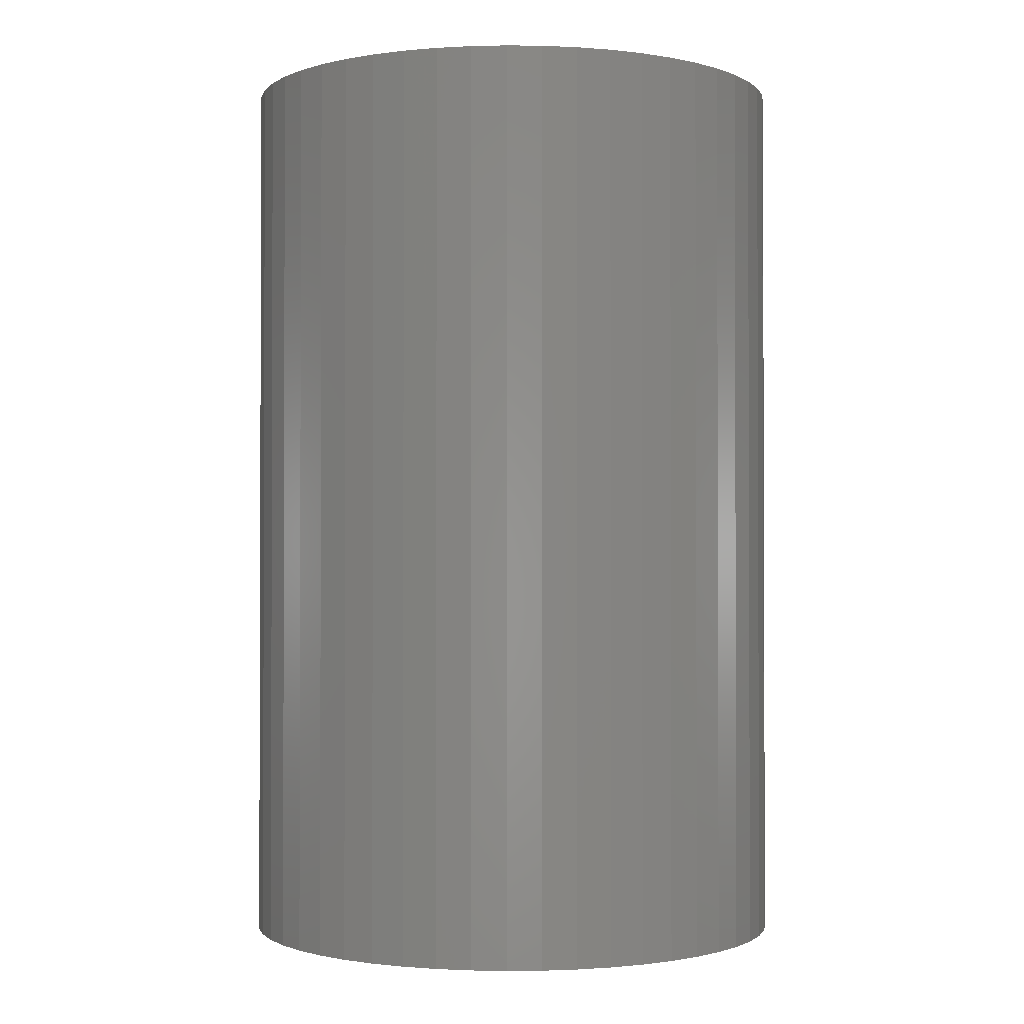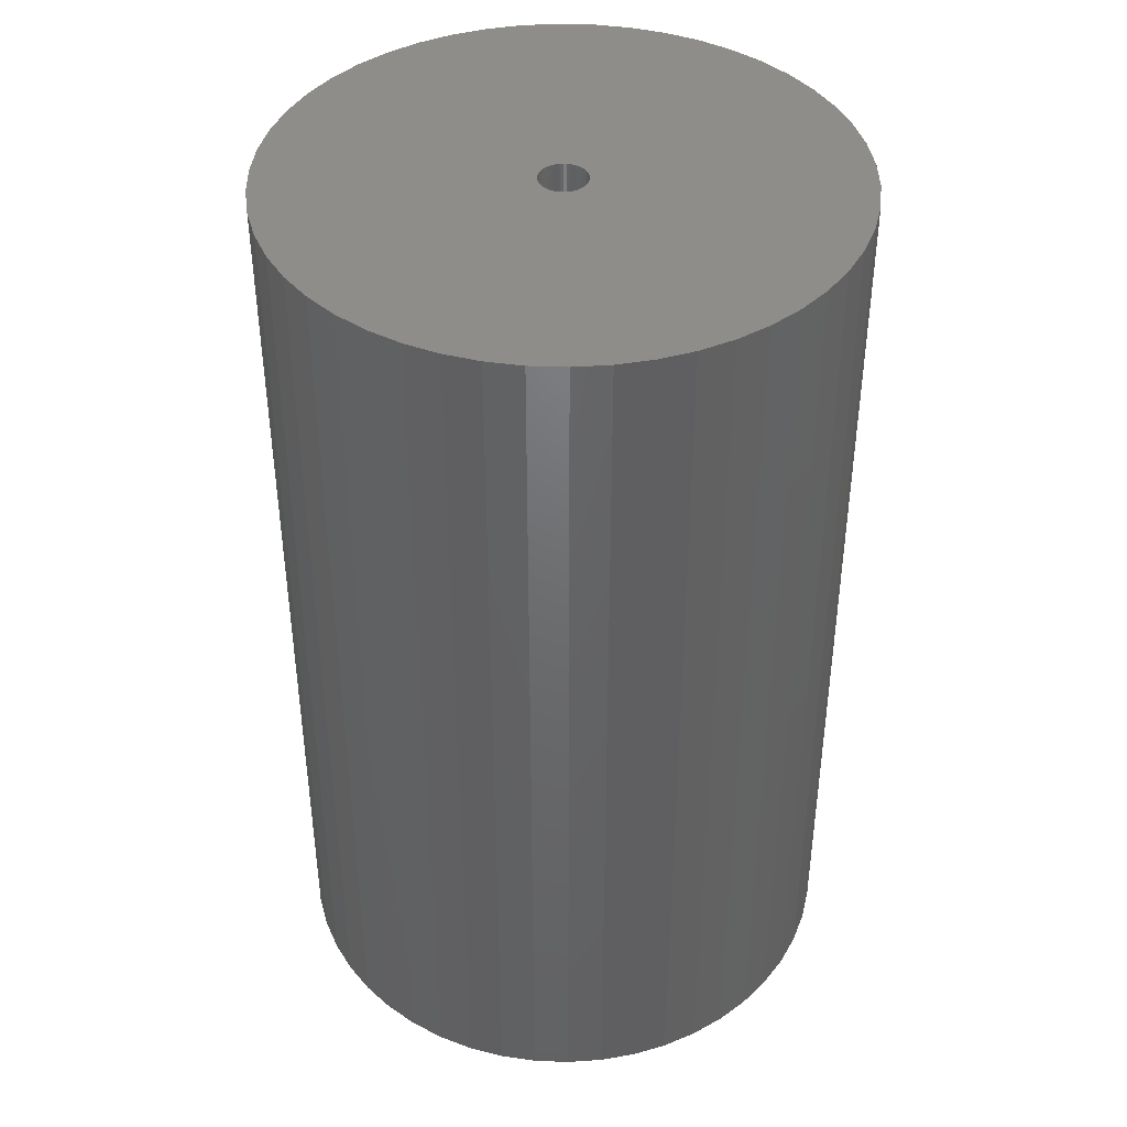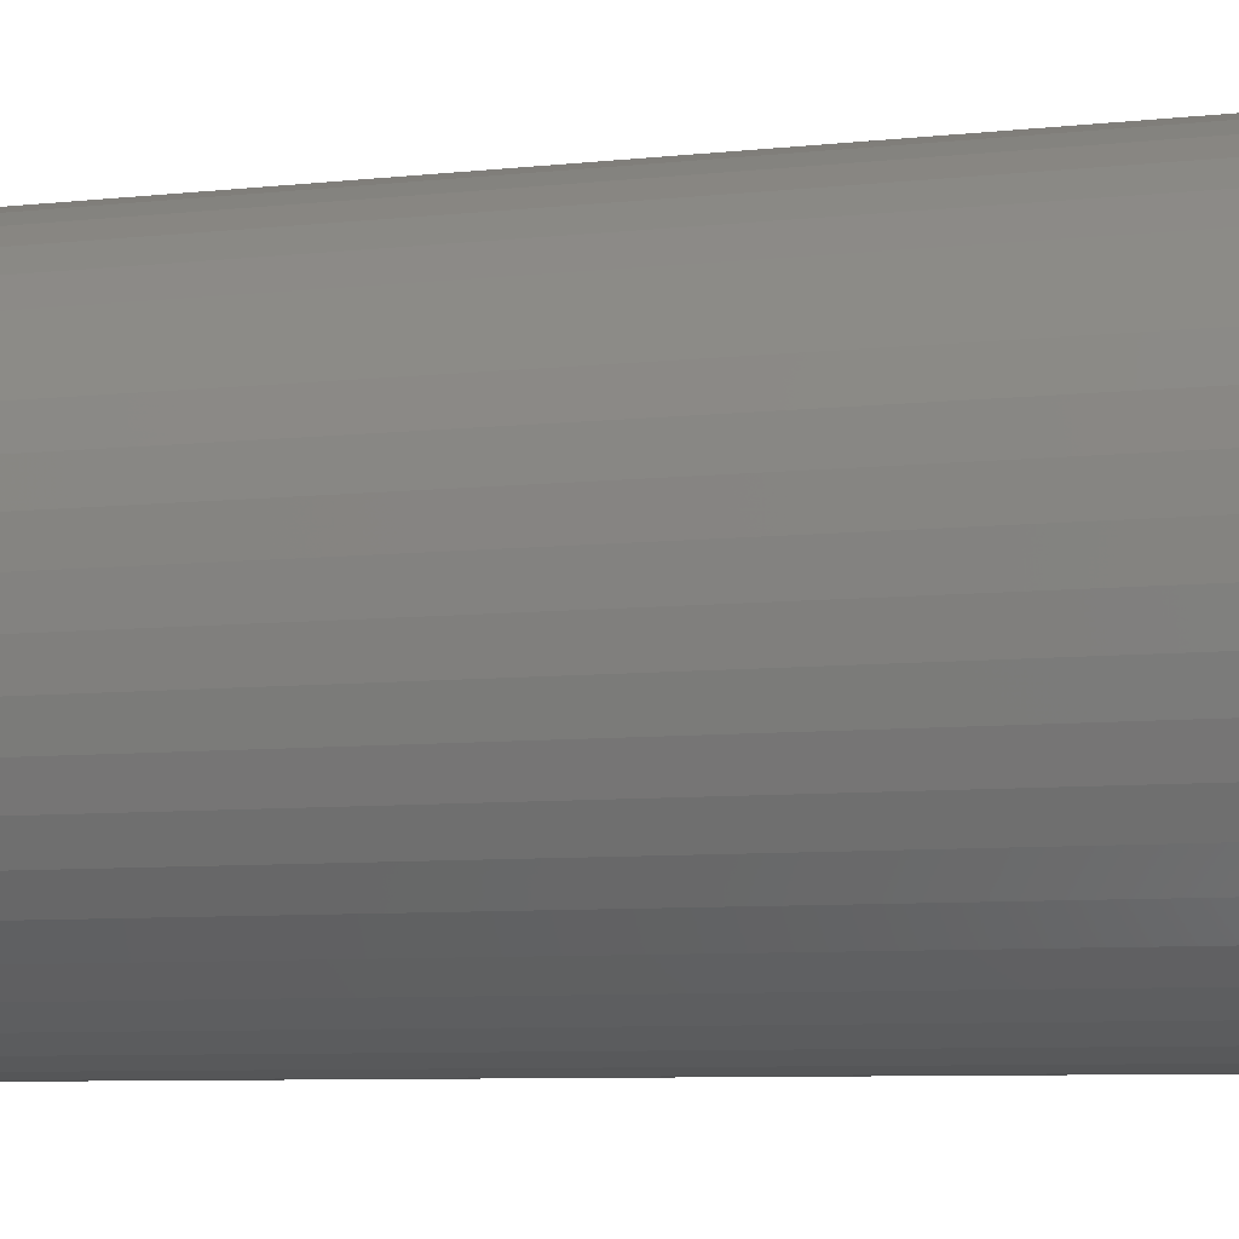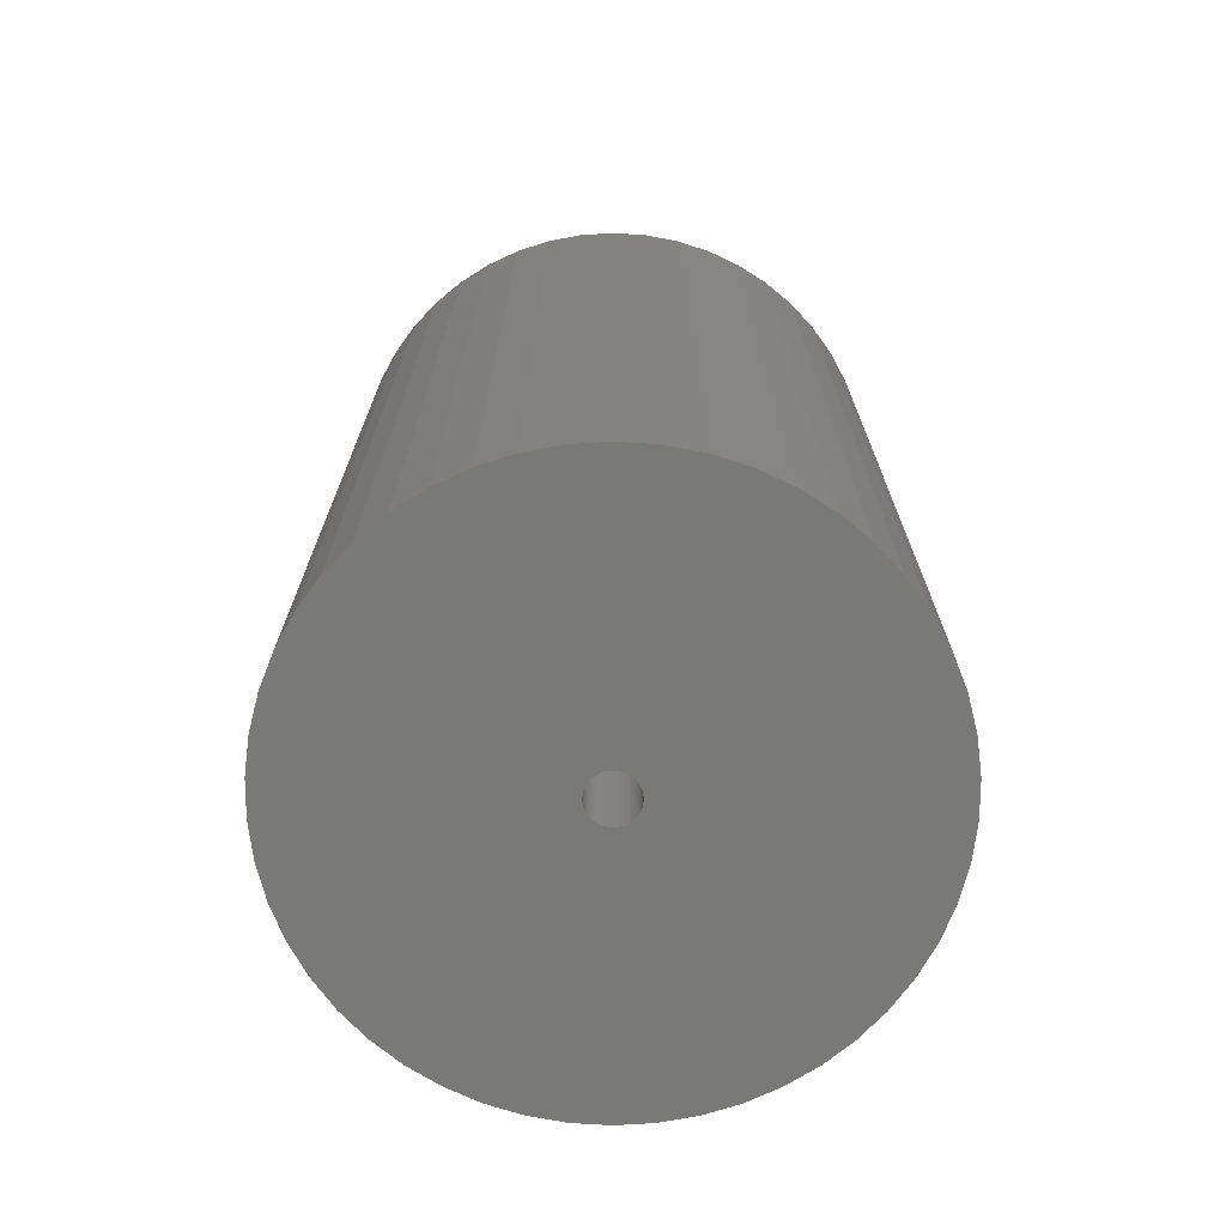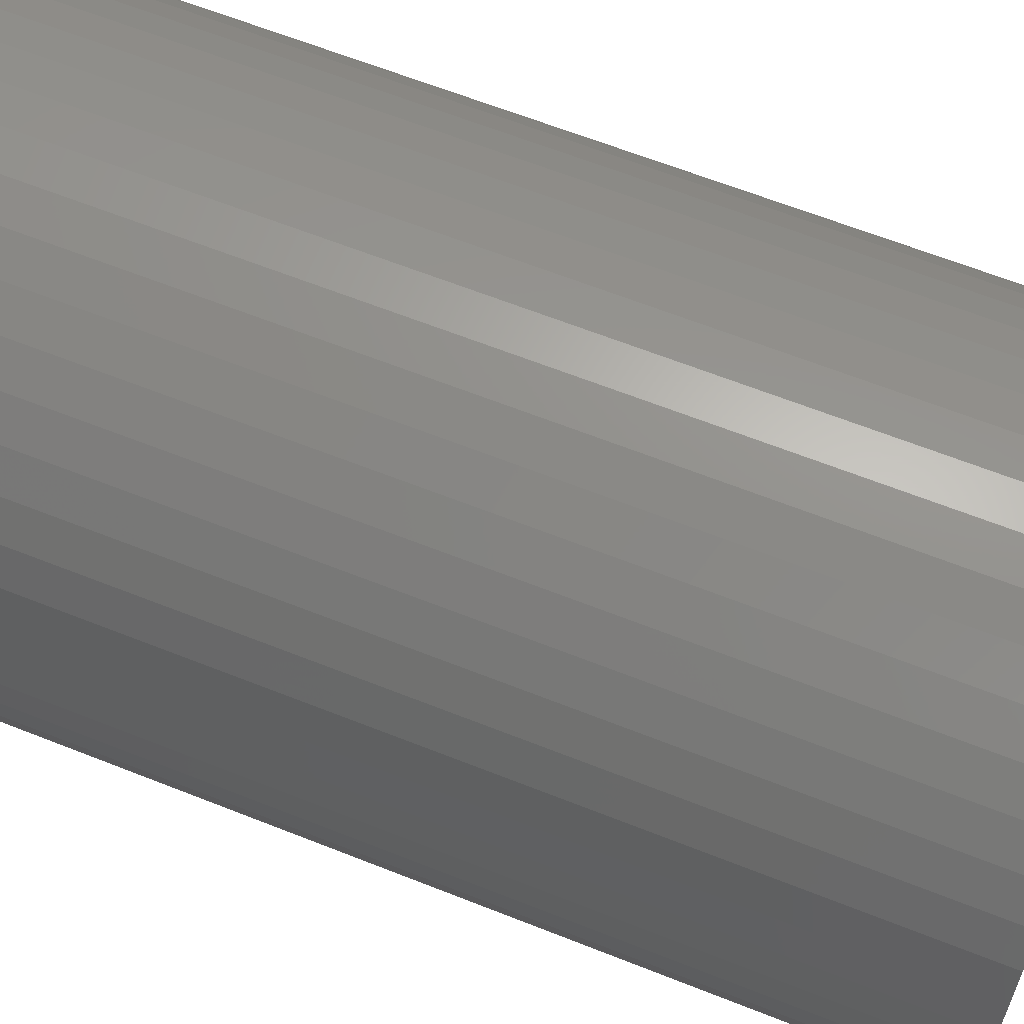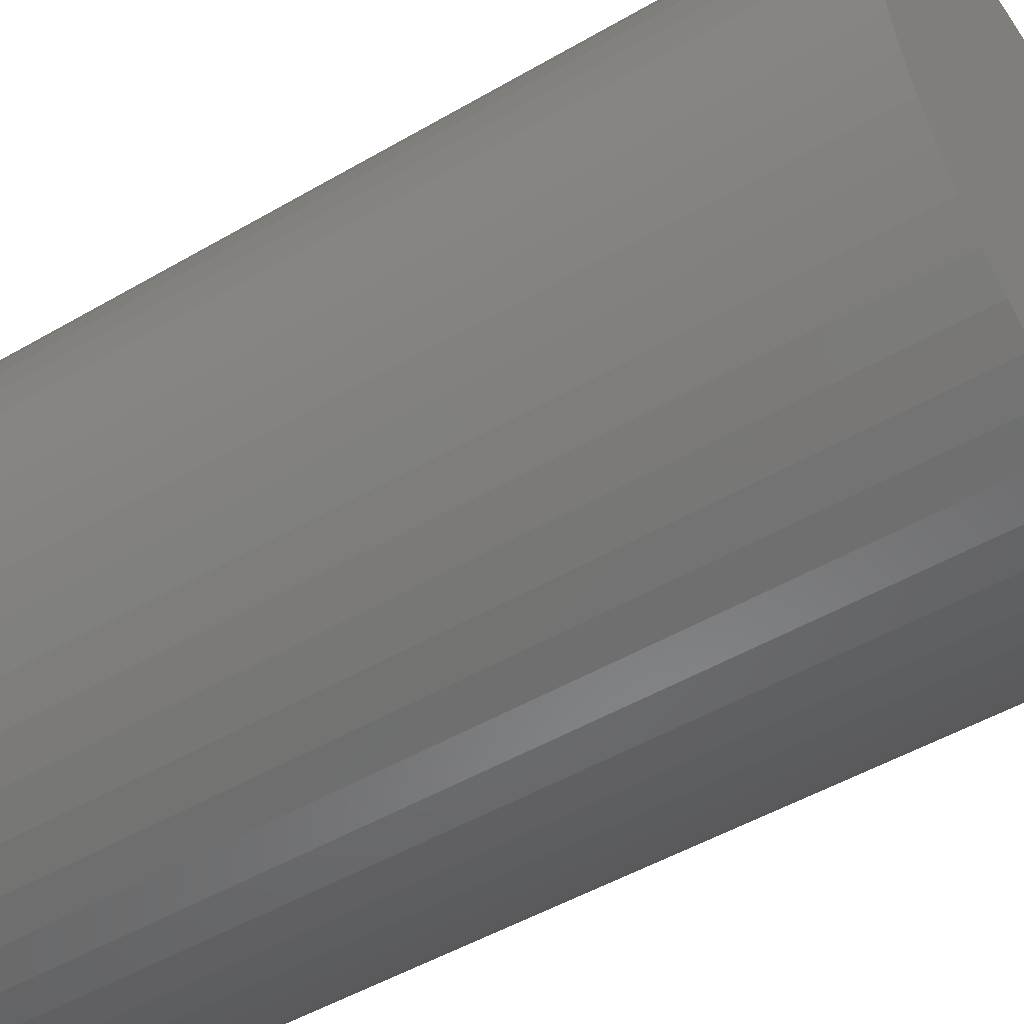
<metadata>
{"format":"stl","ext":"stl","renderer":"f3d","projection":"perspective","resolution":1024,"background":"white","views":[{"elev":-1.2,"azim":127.1,"up":"+Z"},{"elev":41.5,"azim":153.8,"up":"+Z"},{"elev":-8.1,"azim":-73.8,"up":"+Y"},{"elev":-71.9,"azim":-147.7,"up":"+Z"},{"elev":64.2,"azim":111.8,"up":"+Y"},{"elev":-49.5,"azim":-57.2,"up":"+Y"}]}
</metadata>
<code>
# stl→obj: 200 verts, 400 faces
v 21.5 0 35
v 21.33 2.695 -35
v 21.33 2.695 35
v 21.5 0 -35
v -21.5 0 -35
v -21.33 2.695 35
v -21.33 2.695 -35
v -21.5 0 35
v 1.35 21.46 -35
v -1.35 21.46 35
v 1.35 21.46 35
v -1.35 21.46 -35
v -1.35 -21.46 -35
v 1.35 -21.46 35
v -1.35 -21.46 35
v 1.35 -21.46 -35
v 15.67 14.72 -35
v 13.7 16.57 35
v 15.67 14.72 35
v 13.7 16.57 -35
v -13.7 16.57 -35
v -15.67 14.72 35
v -13.7 16.57 35
v -15.67 14.72 -35
v -6.644 20.45 -35
v -9.154 19.45 35
v -6.644 20.45 35
v -9.154 19.45 -35
v 19.99 7.915 35
v 18.84 10.36 -35
v 18.84 10.36 35
v 19.99 7.915 -35
v 17.39 12.64 -35
v 17.39 12.64 35
v 9.154 19.45 -35
v 6.644 20.45 35
v 9.154 19.45 35
v 6.644 20.45 -35
v 11.52 18.15 -35
v 11.52 18.15 35
v -19.99 7.915 -35
v -18.84 10.36 35
v -18.84 10.36 -35
v -19.99 7.915 35
v -17.39 12.64 -35
v -17.39 12.64 35
v -20.82 5.347 -35
v -20.82 5.347 35
v -4.029 21.12 -35
v -4.029 21.12 35
v 20.82 5.347 35
v 20.82 5.347 -35
v 4.029 21.12 35
v 4.029 21.12 -35
v 1.8 0 35
v 1.786 0.2256 35
v 21.33 -2.695 35
v 1.743 0.4476 35
v 1.786 -0.2256 35
v 1.674 0.6626 35
v 20.82 -5.347 35
v 1.577 0.8672 35
v 1.743 -0.4476 35
v 1.456 1.058 35
v 19.99 -7.915 35
v 1.312 1.232 35
v 1.674 -0.6626 35
v 1.147 1.387 35
v 18.84 -10.36 35
v 0.9645 1.52 35
v 1.577 -0.8672 35
v 0.7664 1.629 35
v 17.39 -12.64 35
v 0.5562 1.712 35
v 1.456 -1.058 35
v 15.67 -14.72 35
v 0.3373 1.768 35
v 0.113 1.796 35
v -0.113 1.796 35
v -0.3373 1.768 35
v -0.5562 1.712 35
v -0.7664 1.629 35
v -0.9645 1.52 35
v -11.52 18.15 35
v -1.147 1.387 35
v -1.312 1.232 35
v -1.456 1.058 35
v 1.312 -1.232 35
v 13.7 -16.57 35
v 1.147 -1.387 35
v 11.52 -18.15 35
v 0.9645 -1.52 35
v 9.154 -19.45 35
v 0.7664 -1.629 35
v 6.644 -20.45 35
v 0.5562 -1.712 35
v 4.029 -21.12 35
v 0.3373 -1.768 35
v 0.113 -1.796 35
v -0.113 -1.796 35
v -0.3373 -1.768 35
v -4.029 -21.12 35
v -0.5562 -1.712 35
v -6.644 -20.45 35
v -0.7664 -1.629 35
v -9.154 -19.45 35
v -0.9645 -1.52 35
v -11.52 -18.15 35
v -1.147 -1.387 35
v -13.7 -16.57 35
v -1.312 -1.232 35
v -15.67 -14.72 35
v -1.456 -1.058 35
v -17.39 -12.64 35
v -1.577 -0.8672 35
v -18.84 -10.36 35
v -1.674 -0.6626 35
v -19.99 -7.915 35
v -1.743 -0.4476 35
v -20.82 -5.347 35
v -1.786 -0.2256 35
v -21.33 -2.695 35
v -1.8 0 35
v -1.577 0.8672 35
v -1.674 0.6626 35
v -1.743 0.4476 35
v -1.786 0.2256 35
v -11.52 18.15 -35
v 21.33 -2.695 -35
v 17.39 -12.64 -35
v 15.67 -14.72 -35
v 20.82 -5.347 -35
v 19.99 -7.915 -35
v -18.84 -10.36 -35
v -19.99 -7.915 -35
v 1.8 0 -35
v 1.786 -0.2256 -35
v 1.743 -0.4476 -35
v 1.786 0.2256 -35
v 1.674 -0.6626 -35
v 18.84 -10.36 -35
v 1.577 -0.8672 -35
v 1.743 0.4476 -35
v 1.456 -1.058 -35
v 1.312 -1.232 -35
v 13.7 -16.57 -35
v 1.674 0.6626 -35
v 1.147 -1.387 -35
v 11.52 -18.15 -35
v 0.9645 -1.52 -35
v 9.154 -19.45 -35
v 1.577 0.8672 -35
v 0.7664 -1.629 -35
v 6.644 -20.45 -35
v 0.5562 -1.712 -35
v 4.029 -21.12 -35
v 1.456 1.058 -35
v 0.3373 -1.768 -35
v 0.113 -1.796 -35
v -0.113 -1.796 -35
v -0.3373 -1.768 -35
v -4.029 -21.12 -35
v -0.5562 -1.712 -35
v -6.644 -20.45 -35
v -0.7664 -1.629 -35
v -9.154 -19.45 -35
v -0.9645 -1.52 -35
v -11.52 -18.15 -35
v -1.147 -1.387 -35
v -13.7 -16.57 -35
v -1.312 -1.232 -35
v -15.67 -14.72 -35
v -1.456 -1.058 -35
v 1.312 1.232 -35
v 1.147 1.387 -35
v 0.9645 1.52 -35
v 0.7664 1.629 -35
v 0.5562 1.712 -35
v 0.3373 1.768 -35
v 0.113 1.796 -35
v -0.113 1.796 -35
v -0.3373 1.768 -35
v -0.5562 1.712 -35
v -0.7664 1.629 -35
v -0.9645 1.52 -35
v -1.147 1.387 -35
v -1.312 1.232 -35
v -1.456 1.058 -35
v -1.577 0.8672 -35
v -1.674 0.6626 -35
v -1.743 0.4476 -35
v -1.786 0.2256 -35
v -1.8 0 -35
v -17.39 -12.64 -35
v -1.577 -0.8672 -35
v -1.674 -0.6626 -35
v -1.743 -0.4476 -35
v -20.82 -5.347 -35
v -1.786 -0.2256 -35
v -21.33 -2.695 -35
f 1 2 3
f 2 1 4
f 5 6 7
f 6 5 8
f 9 10 11
f 10 9 12
f 13 14 15
f 14 13 16
f 17 18 19
f 18 17 20
f 21 22 23
f 22 21 24
f 25 26 27
f 26 25 28
f 29 30 31
f 30 29 32
f 31 33 34
f 33 31 30
f 35 36 37
f 36 35 38
f 39 37 40
f 37 39 35
f 41 42 43
f 42 41 44
f 45 22 24
f 22 45 46
f 47 44 41
f 44 47 48
f 49 27 50
f 27 49 25
f 51 32 29
f 32 51 52
f 3 52 51
f 52 3 2
f 34 17 19
f 17 34 33
f 38 53 36
f 53 38 54
f 54 11 53
f 11 54 9
f 20 40 18
f 40 20 39
f 43 46 45
f 46 43 42
f 7 48 47
f 48 7 6
f 55 1 3
f 56 3 51
f 1 55 57
f 58 51 29
f 59 57 55
f 60 29 31
f 57 59 61
f 62 31 34
f 63 61 59
f 64 34 19
f 61 63 65
f 66 19 18
f 67 65 63
f 68 18 40
f 65 67 69
f 70 40 37
f 71 69 67
f 72 37 36
f 69 71 73
f 74 36 53
f 75 73 71
f 73 75 76
f 3 56 55
f 51 58 56
f 29 60 58
f 31 62 60
f 34 64 62
f 77 53 11
f 19 66 64
f 18 68 66
f 40 70 68
f 37 72 70
f 36 74 72
f 53 77 74
f 11 78 77
f 11 79 78
f 10 79 11
f 79 10 80
f 50 80 10
f 80 50 81
f 27 81 50
f 81 27 82
f 26 82 27
f 82 26 83
f 84 83 26
f 83 84 85
f 23 85 84
f 85 23 86
f 22 86 23
f 86 22 87
f 88 76 75
f 76 88 89
f 90 89 88
f 89 90 91
f 92 91 90
f 91 92 93
f 94 93 92
f 93 94 95
f 96 95 94
f 95 96 97
f 98 97 96
f 97 98 14
f 99 14 98
f 100 14 99
f 15 100 101
f 102 101 103
f 104 103 105
f 106 105 107
f 108 107 109
f 110 109 111
f 100 15 14
f 112 111 113
f 114 113 115
f 116 115 117
f 118 117 119
f 120 119 121
f 122 121 123
f 46 87 22
f 101 102 15
f 87 46 124
f 103 104 102
f 42 124 46
f 105 106 104
f 124 42 125
f 107 108 106
f 44 125 42
f 109 110 108
f 125 44 126
f 111 112 110
f 48 126 44
f 113 114 112
f 126 48 127
f 115 116 114
f 6 127 48
f 117 118 116
f 127 6 123
f 119 120 118
f 8 123 6
f 121 122 120
f 123 8 122
f 28 84 26
f 84 28 128
f 128 23 84
f 23 128 21
f 12 50 10
f 50 12 49
f 57 4 1
f 4 57 129
f 76 130 73
f 130 76 131
f 65 132 61
f 132 65 133
f 61 129 57
f 129 61 132
f 134 118 135
f 118 134 116
f 136 4 129
f 137 129 132
f 4 136 2
f 138 132 133
f 139 2 136
f 140 133 141
f 2 139 52
f 142 141 130
f 143 52 139
f 144 130 131
f 52 143 32
f 145 131 146
f 147 32 143
f 148 146 149
f 32 147 30
f 150 149 151
f 152 30 147
f 153 151 154
f 30 152 33
f 155 154 156
f 157 33 152
f 33 157 17
f 129 137 136
f 132 138 137
f 133 140 138
f 141 142 140
f 130 144 142
f 158 156 16
f 131 145 144
f 146 148 145
f 149 150 148
f 151 153 150
f 154 155 153
f 156 158 155
f 16 159 158
f 16 160 159
f 13 160 16
f 160 13 161
f 162 161 13
f 161 162 163
f 164 163 162
f 163 164 165
f 166 165 164
f 165 166 167
f 168 167 166
f 167 168 169
f 170 169 168
f 169 170 171
f 172 171 170
f 171 172 173
f 174 17 157
f 17 174 20
f 175 20 174
f 20 175 39
f 176 39 175
f 39 176 35
f 177 35 176
f 35 177 38
f 178 38 177
f 38 178 54
f 179 54 178
f 54 179 9
f 180 9 179
f 181 9 180
f 12 181 182
f 49 182 183
f 25 183 184
f 28 184 185
f 128 185 186
f 21 186 187
f 181 12 9
f 24 187 188
f 45 188 189
f 43 189 190
f 41 190 191
f 47 191 192
f 7 192 193
f 194 173 172
f 182 49 12
f 173 194 195
f 183 25 49
f 134 195 194
f 184 28 25
f 195 134 196
f 185 128 28
f 135 196 134
f 186 21 128
f 196 135 197
f 187 24 21
f 198 197 135
f 188 45 24
f 197 198 199
f 189 43 45
f 200 199 198
f 190 41 43
f 199 200 193
f 191 47 41
f 5 193 200
f 192 7 47
f 193 5 7
f 151 91 93
f 91 151 149
f 146 76 89
f 76 146 131
f 73 141 69
f 141 73 130
f 135 120 198
f 120 135 118
f 154 93 95
f 93 154 151
f 156 95 97
f 95 156 154
f 16 97 14
f 97 16 156
f 69 133 65
f 133 69 141
f 162 15 102
f 15 162 13
f 166 104 106
f 104 166 164
f 164 102 104
f 102 164 162
f 172 114 194
f 114 172 112
f 172 110 112
f 110 172 170
f 198 122 200
f 122 198 120
f 200 8 5
f 8 200 122
f 149 89 91
f 89 149 146
f 194 116 134
f 116 194 114
f 168 106 108
f 106 168 166
f 170 108 110
f 108 170 168
f 126 190 125
f 190 126 191
f 152 64 157
f 64 152 62
f 179 74 77
f 74 179 178
f 178 72 74
f 72 178 177
f 184 81 82
f 81 184 183
f 125 189 124
f 189 125 190
f 137 55 136
f 55 137 59
f 153 96 94
f 96 153 155
f 175 66 68
f 66 175 174
f 176 68 70
f 68 176 175
f 87 187 86
f 187 87 188
f 187 85 86
f 85 187 186
f 136 56 139
f 56 136 55
f 161 103 101
f 103 161 163
f 155 98 96
f 98 155 158
f 157 66 174
f 66 157 64
f 181 78 79
f 78 181 180
f 177 70 72
f 70 177 176
f 123 192 127
f 192 123 193
f 127 191 126
f 191 127 192
f 124 188 87
f 188 124 189
f 182 79 80
f 79 182 181
f 183 80 81
f 80 183 182
f 185 82 83
f 82 185 184
f 186 83 85
f 83 186 185
f 138 59 137
f 59 138 63
f 158 99 98
f 99 158 159
f 147 62 152
f 62 147 60
f 143 60 147
f 60 143 58
f 139 58 143
f 58 139 56
f 180 77 78
f 77 180 179
f 150 94 92
f 94 150 153
f 145 90 88
f 90 145 148
f 145 75 144
f 75 145 88
f 160 101 100
f 101 160 161
f 121 193 123
f 193 121 199
f 117 197 119
f 197 117 196
f 111 173 113
f 173 111 171
f 140 63 138
f 63 140 67
f 142 67 140
f 67 142 71
f 148 92 90
f 92 148 150
f 144 71 142
f 71 144 75
f 167 109 107
f 109 167 169
f 159 100 99
f 100 159 160
f 119 199 121
f 199 119 197
f 169 111 109
f 111 169 171
f 115 196 117
f 196 115 195
f 165 107 105
f 107 165 167
f 163 105 103
f 105 163 165
f 113 195 115
f 195 113 173

</code>
